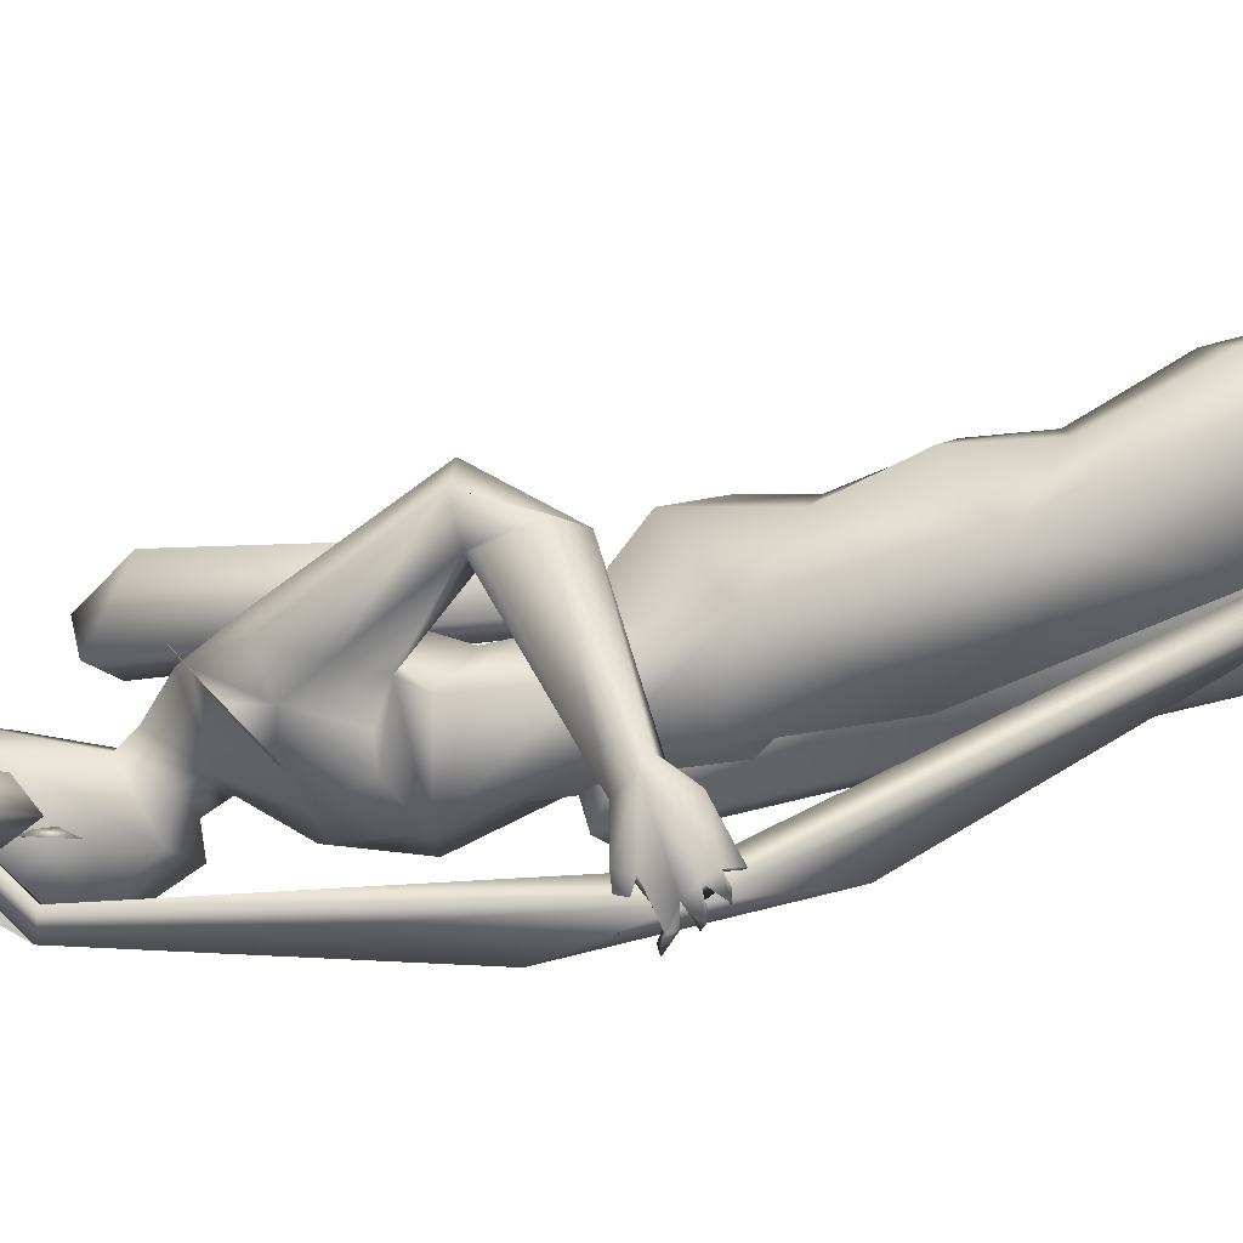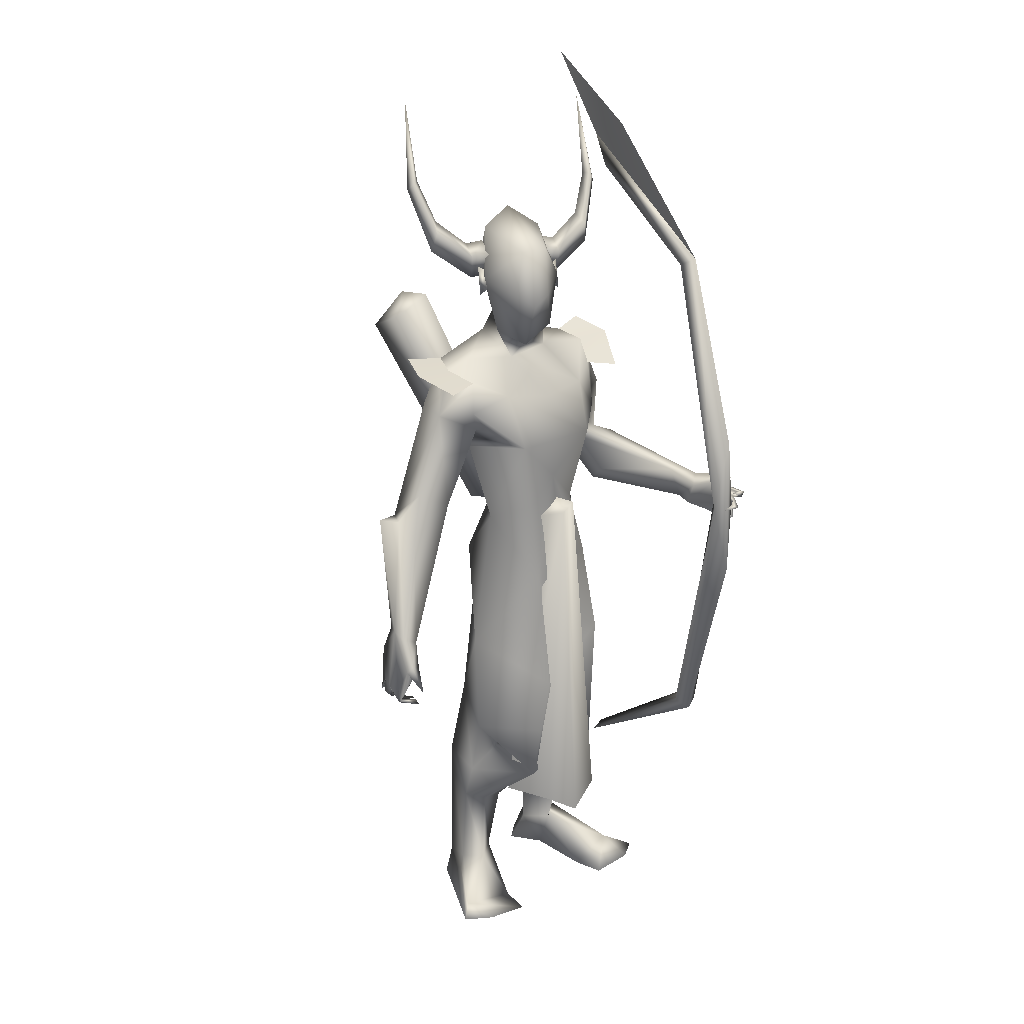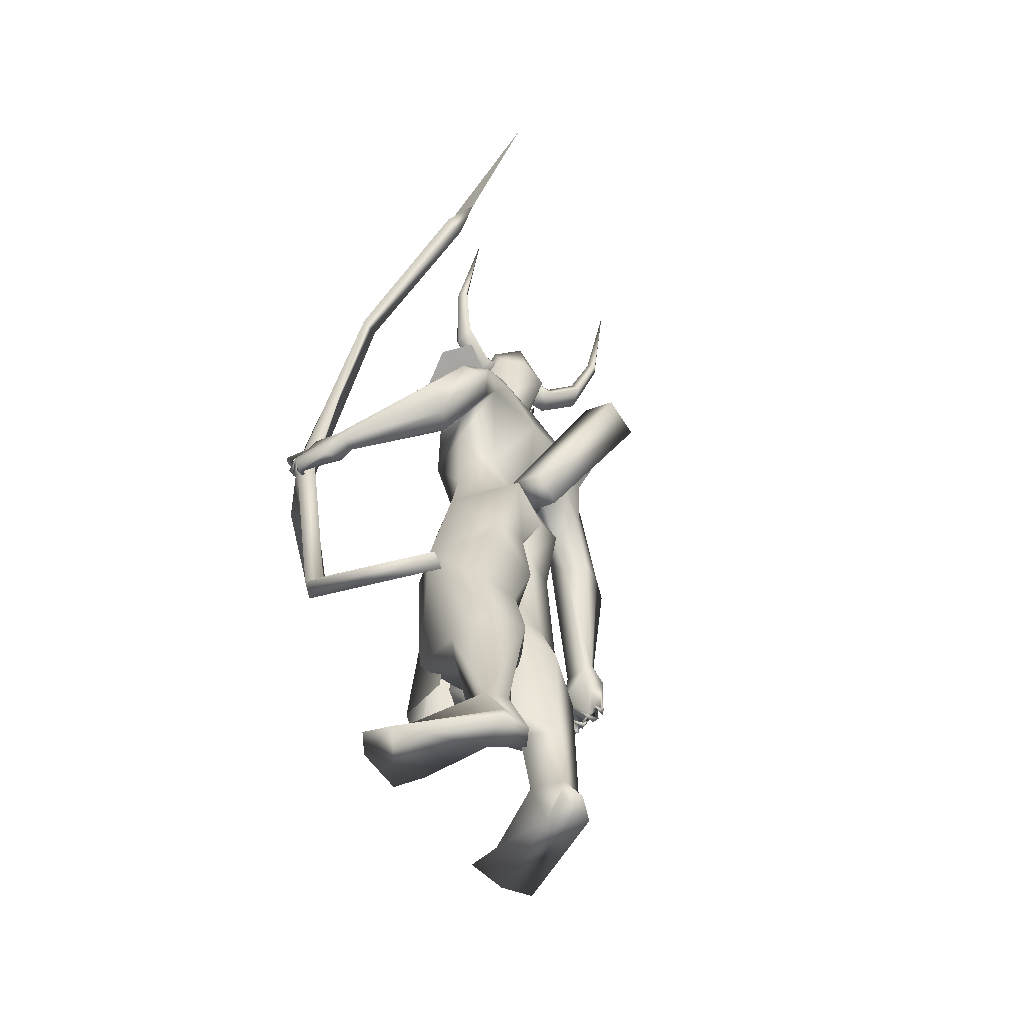
<metadata>
{"format":"obj","ext":"obj","renderer":"f3d","projection":"perspective","resolution":1024,"background":"white","views":[{"elev":79.9,"azim":74.0,"up":"+Y"},{"elev":23.6,"azim":52.1,"up":"+Z"},{"elev":-57.0,"azim":-141.8,"up":"+Z"}]}
</metadata>
<code>
o A4.001_Circle.001
v -0.09269 0.156 2.6
v -0.08066 0.2161 2.586
v -0.124 0.162 2.518
v -0.112 0.2222 2.505
v -0.04693 0.1335 2.487
v -0.0349 0.1937 2.473
v -0.01563 0.1275 2.568
v -0.0036 0.1876 2.555
v -0.09257 0.3317 2.657
v -0.1189 0.3537 2.582
v -0.04317 0.341 2.56
v -0.01682 0.319 2.635
v -0.1422 0.4065 2.787
v -0.1637 0.4346 2.755
v -0.1177 0.4368 2.761
v -0.09616 0.4086 2.792
v -0.2459 0.458 3.054
v -0.1752 -0.03516 2.597
v -0.1944 -0.09295 2.589
v -0.09811 -0.0634 2.566
v -0.1173 -0.1212 2.558
v -0.1274 -0.04965 2.484
v -0.1466 -0.1074 2.476
v -0.2045 -0.02141 2.515
v -0.2237 -0.07921 2.507
v -0.2602 -0.1786 2.671
v -0.1961 -0.2193 2.643
v -0.2356 -0.2169 2.571
v -0.2997 -0.1762 2.599
v -0.3334 -0.2055 2.807
v -0.3048 -0.2389 2.807
v -0.3451 -0.2405 2.778
v -0.3737 -0.2071 2.778
v -0.4507 -0.1696 3.072
f 1 3 7
f 18 20 24
f 30 33 34
f 3 5 7
f 20 22 24
f 1 2 4
f 3 4 5
f 2 8 9
f 7 8 2
f 5 6 7
f 12 11 16
f 8 6 12
f 4 2 9
f 6 4 10
f 9 12 13
f 10 9 13
f 11 10 14
f 15 14 17
f 16 15 17
f 13 16 17
f 14 13 17
f 18 19 21
f 20 21 23
f 19 25 26
f 24 25 18
f 22 23 24
f 29 28 33
f 25 23 29
f 21 19 26
f 23 21 27
f 26 29 30
f 27 26 30
f 28 27 31
f 32 31 34
f 33 32 34
f 31 30 34
f 3 1 4
f 4 6 5
f 8 12 9
f 1 7 2
f 6 8 7
f 11 15 16
f 6 11 12
f 10 4 9
f 11 6 10
f 12 16 13
f 14 10 13
f 15 11 14
f 20 18 21
f 22 20 23
f 25 29 26
f 25 19 18
f 23 25 24
f 28 32 33
f 23 28 29
f 27 21 26
f 28 23 27
f 29 33 30
f 31 27 30
f 32 28 31
o A4_Circle
v -0.06949 -0.07785 2.453
v -0.08887 -0.07044 2.502
v -0.08283 -0.1139 2.427
v -0.1138 -0.09999 2.523
v -0.1018 -0.06521 2.468
v -0.09197 -0.0691 2.466
v 0.000684 0.1349 2.451
v -0.01418 0.1408 2.502
v 0.01279 0.1714 2.425
v -0.01875 0.1819 2.524
v -0.01994 0.1431 2.481
v -0.03139 0.1476 2.472
v 0.05289 -0.6465 1.071
v 0.04019 -0.615 1.056
v -0.00279 -0.5763 1.122
v -0.01048 -0.5877 1.268
v 0.07516 -0.5922 1.247
v -0.0063 -0.6244 1.052
v -0.01623 -0.6306 1.047
v -0.03519 -0.608 1.177
v 0.03011 -0.6015 1.267
v 0.1426 -0.6026 1.166
v 0.1163 -0.6097 1.134
v 0.1242 -0.562 1.143
v 0.1899 -0.5893 1.078
v 0.09064 -0.6327 1.065
v 0.01991 -0.601 1.069
v 0.01294 -0.6351 1.078
v 0.1489 -0.5951 1.036
v 0.1668 -0.5933 1.022
v 0.117 -0.6478 1.027
v 0.1246 -0.6364 1.046
v 0.1347 -0.653 1.041
v 0.09369 -0.5561 1.007
v 0.06832 -0.6246 1.02
v 0.0872 -0.631 1.012
v 0.07914 -0.6221 1.034
v 0.0183 -0.644 1.034
v 0.04129 -0.5574 1.011
v 0.03472 -0.6266 1.008
v 0.03484 -0.6165 1.031
v -0.004868 -0.5823 1.044
v -0.01159 -0.5827 1.023
v -0.004222 -0.6406 1.032
v -0.009191 -0.5313 1.206
v 0.08351 -0.5434 1.226
v 0.01286 -0.1439 1.596
v 0.1191 -0.0395 1.643
v -0.09681 -0.03706 1.67
v 0.1578 -0.0949 1.901
v -0.1021 -0.1518 2.189
v -0.2076 -0.1178 1.907
v -0.04069 -0.202 1.878
v -0.06968 -0.3377 1.599
v 0.006023 -0.2034 1.958
v -0.0564 -0.05582 2.287
v -0.1406 -0.01186 2.346
v -0.1652 -0.02653 2.649
v -0.01881 -0.02184 2.191
v -0.1804 -0.03202 2.258
v -0.2363 -0.2309 2.053
v 0.008394 -0.2184 2.138
v -0.1012 -0.2472 2.163
v 0.03826 -0.2407 2.036
v -0.07514 -0.2001 1.915
v 0.0681 -0.1905 1.961
v -0.1908 -0.2173 2.18
v 0.2278 -0.06959 0.7507
v 0.06527 -0.2459 0.7573
v 0.2518 -0.04902 0.961
v 0.1151 0.09806 0.7944
v -0.1723 -0.02715 0.7835
v -0.1472 -0.1102 1.193
v -0.1282 -0.1729 0.8327
v -0.07964 0.08264 0.8908
v 0.2097 -0.08911 0.5573
v 0.03291 -0.2558 0.5567
v -0.1744 -0.2055 0.5375
v 0.1291 0.09875 0.5603
v -0.1219 0.1097 0.5774
v -0.2418 -0.02349 0.5808
v -0.01258 -0.1595 0.3651
v -0.05889 -0.2204 0.3832
v -0.05169 -0.06235 0.3282
v -0.1961 -0.09218 0.2921
v -0.1916 -0.1153 0.05601
v 0.01893 -0.226 1.102
v -0.1945 0.04998 1.139
v 0.176 -0.04417 1.372
v 0.09971 0.1004 1.066
v -0.2249 -0.07131 1.375
v -0.09558 0.1097 1.071
v -0.02057 -0.165 0.08495
v 0.08128 -0.3202 -0.02151
v -0.183 -0.2041 0.06007
v -0.08416 -0.2199 0.07755
v -0.05869 -0.1103 0.1073
v 0.2062 -0.2943 -0.02901
v -0.1083 -0.2154 0.006472
v -0.1504 -0.3745 1.609
v -0.03919 -0.4279 1.74
v 0.01733 -0.4926 1.609
v -0.1209 -0.4856 1.65
v -0.02374 -0.5568 1.239
v -0.05691 -0.512 1.649
v -0.1671 -0.3159 1.849
v -0.008208 -0.3245 1.686
v -0.181 -0.2104 1.961
v -0.03802 -0.3366 2.026
v -0.1534 -0.3201 2.04
v -0.2201 -0.01644 2.51
v -0.21 -0.0691 -0.05341
v -0.2529 -0.1263 -0.04896
v -0.1031 -0.1348 -0.05055
v -0.2155 -0.2098 -0.06568
v 0.2091 -0.1416 -0.04492
v 0.1486 -0.3818 -0.03366
v 0.09955 -0.1323 -0.04581
v 0.4019 0.7351 1.553
v 0.3321 0.6651 1.519
v 0.3628 0.6585 1.646
v 0.2001 0.6887 1.562
v 0.2706 0.6993 1.507
v 0.2206 0.7024 1.59
v 0.259 0.6262 1.537
v 0.3423 0.6954 1.67
v 0.2902 0.6265 1.616
v 0.3635 0.7004 1.634
v 0.4403 0.678 1.685
v 0.4195 0.7203 1.587
v 0.3878 0.6871 1.526
v 0.3919 0.7316 1.517
v 0.4623 0.6634 1.633
v 0.4837 0.6635 1.634
v 0.4599 0.7197 1.6
v 0.4602 0.7299 1.621
v 0.4429 0.7156 1.616
v 0.4604 0.6295 1.567
v 0.4589 0.7061 1.559
v 0.4439 0.6993 1.552
v 0.4475 0.6793 1.574
v 0.429 0.7024 1.566
v 0.4351 0.6337 1.522
v 0.4187 0.7019 1.51
v 0.4407 0.6995 1.516
v 0.418 0.6969 1.526
v 0.3982 0.7138 1.5
v 0.3961 0.657 1.483
v 0.3979 0.7128 1.48
v 0.3863 0.6965 1.495
v 0.2055 0.635 1.546
v 0.2458 0.6752 1.642
v 0.1487 0.1906 1.429
v -0.2457 0.1827 1.429
v 0.1107 0.1548 1.643
v 0.004324 0.2423 1.614
v 0.07926 0.2216 2.073
v -0.2411 0.2332 2.082
v -0.199 0.2302 2.215
v -0.2175 0.0562 1.429
v -0.1117 0.1255 1.621
v -0.2544 0.06059 1.289
v -0.1117 0.1709 1.755
v 0.1098 0.04693 2.061
v 0.1292 0.05735 1.755
v 0.1907 0.06577 1.354
v -0.03566 0.2938 1.842
v -0.2291 0.05385 2.038
v -0.06998 0.468 1.61
v -0.005162 0.3127 1.946
v -0.06899 0.3961 2.075
v -0.03764 0.1386 2.284
v -0.1424 0.1299 2.299
v 0.008149 0.02169 2.251
v -0.1131 0.1295 2.35
v 0.05611 0.07375 2.599
v -0.1033 0.1643 2.641
v -0.1792 0.08372 2.706
v -0.03519 0.1409 2.205
v -0.2268 0.3108 1.975
v 0.004002 0.3242 2.103
v -0.09978 0.3729 2.16
v 0.06544 0.2961 1.958
v -0.07479 0.3328 1.895
v -0.1733 0.3272 2.189
v 0.1387 0.2467 0.5557
v -0.1504 0.3068 0.7863
v -0.197 0.1465 0.7729
v 0.195 0.2215 1.108
v -0.006924 0.3928 0.9342
v 0.09204 0.05632 0.8287
v -0.2349 0.1041 0.9271
v -0.1988 0.2934 0.9909
v -0.08889 0.02573 0.836
v -0.2161 0.3102 0.4919
v 0.09576 0.05765 0.5636
v -0.1293 0.02822 0.5838
v -0.05139 0.2772 0.3683
v -0.1961 0.1704 0.311
v -0.2589 0.1691 0.5311
v -0.08354 0.3403 0.4286
v -0.2099 0.313 0.07611
v -0.08929 0.1745 0.3256
v -0.09128 0.2296 0.08211
v -0.2376 0.2313 0.1024
v -0.02828 0.3117 1.36
v -0.2059 0.1142 1.162
v 0.1105 0.08081 1.172
v -0.174 0.2176 1.201
v -0.1212 0.05959 1.181
v 0.03506 0.4314 -0.02938
v -0.225 0.2014 0.0273
v 0.07225 0.2565 -0.0734
v -0.2625 0.2817 -0.01783
v -0.3376 0.5099 1.714
v -0.2832 0.5725 1.741
v -0.174 0.6008 1.713
v -0.1679 0.5489 1.549
v -0.1808 0.4397 1.723
v -0.1904 0.6423 1.613
v -0.1916 0.5272 1.744
v -0.1352 0.4801 1.552
v -0.2317 0.3619 2.076
v -0.2878 0.4379 1.698
v -0.2861 0.3876 1.866
v -0.1743 0.418 2.087
v -0.1015 0.4607 1.976
v 0.1076 0.04581 2.442
v -0.1517 0.1844 2.513
v -0.2133 0.094 2.536
v -0.2508 0.1576 -0.07148
v 0.1721 0.4348 -0.05775
v -0.2991 0.2095 -0.06489
v -0.1533 0.2353 -0.07468
v -0.2693 0.3038 -0.07599
v 0.1175 0.5066 -0.05661
v 0.1797 0.2833 -0.06744
v 0.02959 0.4682 -0.05682
v 0.1778 0.6089 1.652
v -0.06931 -0.1014 2.487
v 0.02147 0.1563 2.485
v 0.01829 0.05237 0.5302
v 0.2275 0.02933 1.639
v 0.1345 0.1209 1.6
v 0.1209 0.0603 1.665
v 0.2126 0.08675 1.665
v 0.1369 -0.005854 1.607
v 0.2908 0.05404 0.3817
v 0.06543 0.2187 0.4255
v 0.25 0.1751 0.4457
v 0.07192 -0.1081 0.4323
v 0.2545 -0.05289 0.4505
v 0.1564 0.1981 1.904
v 0.08003 -0.1135 2.086
v -0.07695 -0.5791 1.669
v 0.04752 -0.3334 2.129
v -0.1067 -0.3741 2.165
v -0.233 -0.3318 2.189
v 0.04031 0.4312 2.083
v -0.1059 0.4999 2.166
v -0.2042 0.4351 2.211
v 0.4262 0.6993 1.566
v 0.4424 0.6557 1.827
v 0.37 0.6596 1.564
v 0.4634 0.6545 1.312
v 0.4204 0.6147 1.564
v 0.1691 0.6978 2.468
v 0.2577 0.7106 0.6393
v 0.2864 0.6562 0.6272
v 0.2175 0.6575 2.493
v 0.2384 0.6234 0.6509
v 0.1699 0.628 2.465
v 0.2098 0.6778 0.6631
v -0.3093 0.7386 2.765
v -0.3222 0.6738 0.2426
v -0.4033 0.6934 2.852
v -0.3367 0.7274 0.2607
v -0.3162 0.6676 2.746
v -0.1469 0.08889 1.643
v -0.1254 -0.03116 1.602
v -0.248 -0.04005 1.564
v -0.4516 -0.3253 2.264
v -0.2695 0.07999 1.605
v -0.4778 -0.1478 2.247
v -0.3297 -0.18 2.384
v -0.3026 -0.3198 2.331
v -0.4169 -0.2261 2.382
v 0.05605 -0.0288 2.598
v 0.07059 -0.06681 2.45
v 0.07294 -0.03039 2.263
v 0.0531 0.09812 2.313
v 0.1243 -0.0254 2.411
v -0.2173 0.6625 2.922
v -0.6986 0.7523 3.121
f 209 325 206
f 209 207 91
f 90 208 324
f 326 262 210
f 210 262 275
f 324 262 326
f 326 323 324
f 274 323 322
f 323 274 324
f 274 90 324
f 324 208 325
f 206 325 208
f 326 322 323
f 275 262 325
f 324 325 262
f 322 326 210
f 39 35 37
f 38 39 37
f 36 38 40
f 40 38 37
f 35 40 37
f 41 46 43
f 44 45 43
f 44 42 45
f 46 44 43
f 54 138 79
f 54 50 138
f 54 52 53
f 55 56 51
f 57 60 67
f 55 54 47
f 80 51 56
f 72 62 75
f 79 48 49
f 79 58 48
f 54 79 49
f 57 56 55
f 59 56 57
f 67 60 65
f 63 66 67
f 60 47 70
f 68 71 70
f 69 71 68
f 68 70 69
f 74 75 47
f 73 75 74
f 72 75 73
f 73 74 72
f 62 53 78
f 78 52 62
f 77 76 78
f 77 78 53
f 47 48 71
f 62 61 48
f 80 58 79
f 84 87 81
f 86 202 83
f 197 195 83
f 202 95 94
f 143 144 137
f 202 86 95
f 101 94 95
f 101 144 143
f 98 100 84
f 208 90 93
f 91 94 93
f 87 99 86
f 144 101 95
f 84 100 99
f 98 96 143
f 276 114 113
f 120 119 118
f 116 117 127
f 118 116 131
f 120 131 148
f 120 129 112
f 112 129 130
f 152 128 150
f 149 146 148
f 149 147 146
f 151 132 128
f 151 149 132
f 131 127 152
f 133 151 128
f 142 99 88
f 132 152 150
f 132 148 152
f 149 129 147
f 137 139 135
f 141 135 136
f 135 139 136
f 134 137 140
f 89 141 99
f 141 89 143
f 165 166 180
f 185 156 157
f 158 157 156
f 162 170 164
f 158 153 157
f 162 155 171
f 162 171 170
f 154 184 165
f 159 176 155
f 154 159 157
f 158 160 162
f 155 161 159
f 160 161 155
f 160 155 163
f 183 166 181
f 169 164 170
f 168 167 169
f 169 167 171
f 176 175 164
f 173 153 164
f 173 174 153
f 172 175 174
f 172 173 175
f 174 175 176
f 179 153 180
f 179 166 153
f 177 180 178
f 182 184 183
f 182 183 181
f 153 176 180
f 166 165 181
f 161 185 159
f 195 197 201
f 190 201 287
f 94 193 192
f 202 214 197
f 217 215 191
f 193 219 257
f 202 192 214
f 219 216 205
f 260 261 250
f 258 259 257
f 93 213 208
f 207 209 213
f 206 208 213
f 192 257 214
f 204 205 217
f 287 201 218
f 246 238 237
f 236 235 238
f 229 236 234
f 236 248 267
f 268 238 246
f 232 237 238
f 246 233 239
f 245 266 270
f 266 245 271
f 270 266 272
f 272 245 270
f 266 271 272
f 248 236 245
f 245 238 247
f 269 248 272
f 267 265 246
f 254 250 255
f 218 261 205
f 256 258 249
f 253 258 203
f 250 254 252
f 260 250 249
f 273 161 186
f 205 261 260
f 258 218 214
f 253 255 218
f 111 110 114
f 45 41 43
f 54 49 52
f 65 60 66
f 62 72 47
f 54 55 50
f 56 58 80
f 59 57 58
f 58 56 59
f 63 64 65
f 63 67 64
f 63 65 66
f 64 67 65
f 69 47 71
f 70 71 60
f 70 47 69
f 72 74 47
f 76 77 53
f 76 52 78
f 76 53 52
f 60 71 48
f 52 61 62
f 87 83 81
f 86 83 87
f 96 98 288
f 100 89 99
f 84 82 199
f 97 143 96
f 140 142 134
f 99 141 88
f 58 57 67
f 207 94 91
f 86 142 95
f 89 100 98
f 132 149 148
f 147 129 120
f 152 148 131
f 130 128 127
f 130 133 128
f 146 120 148
f 130 129 133
f 146 147 120
f 133 149 151
f 140 144 95
f 89 98 143
f 95 142 140
f 133 129 149
f 185 157 159
f 184 157 183
f 157 184 154
f 169 171 164
f 160 158 186
f 160 186 161
f 163 155 162
f 160 163 162
f 167 168 170
f 168 169 170
f 167 170 171
f 153 174 176
f 175 173 164
f 173 172 174
f 166 179 178
f 180 177 179
f 179 177 178
f 184 182 181
f 165 180 176
f 181 165 184
f 214 201 197
f 217 218 204
f 287 199 189
f 216 215 205
f 287 217 191
f 219 260 257
f 201 214 218
f 229 235 236
f 239 233 234
f 269 272 268
f 265 269 268
f 267 269 265
f 267 246 239
f 247 238 268
f 236 238 245
f 272 247 268
f 265 268 246
f 248 269 267
f 203 258 256
f 250 261 255
f 259 214 257
f 218 258 253
f 161 273 185
f 139 137 289
f 38 36 39
f 36 40 39
f 40 35 39
f 42 44 46
f 45 42 46
f 41 45 46
f 55 47 60
f 57 55 60
f 54 53 62
f 47 54 62
f 62 48 75
f 48 61 49
f 61 52 49
f 58 66 60
f 48 58 60
f 75 48 47
f 82 84 81
f 202 197 83
f 135 143 137
f 97 101 143
f 288 98 84
f 90 91 93
f 99 142 86
f 87 84 99
f 131 120 118
f 117 130 127
f 116 127 131
f 119 120 112
f 117 112 130
f 128 132 150
f 127 128 152
f 134 142 88
f 137 144 140
f 135 141 143
f 166 178 180
f 158 162 164
f 153 158 164
f 153 166 157
f 166 183 157
f 159 154 176
f 154 165 176
f 176 164 155
f 164 171 155
f 190 195 201
f 189 190 287
f 202 94 192
f 192 193 257
f 260 219 205
f 249 258 257
f 209 206 213
f 205 215 217
f 217 287 218
f 233 246 237
f 235 232 238
f 236 239 234
f 239 236 267
f 245 247 271
f 271 247 272
f 248 245 272
f 251 254 255
f 204 218 205
f 252 256 249
f 249 250 252
f 257 260 249
f 259 258 214
f 255 261 218
f 66 58 67
f 121 103 102
f 126 244 124
f 126 122 196
f 108 103 121
f 123 104 105
f 106 108 107
f 105 109 126
f 109 106 126
f 110 111 117
f 119 114 276
f 113 114 109
f 113 110 116
f 112 115 119
f 115 114 119
f 107 125 122
f 224 223 220
f 227 221 222
f 242 225 223
f 243 227 226
f 244 228 225
f 241 226 228
f 233 237 230
f 232 220 237
f 235 220 232
f 225 230 220
f 233 231 234
f 221 229 222
f 225 228 231
f 228 222 234
f 224 220 235
f 105 102 110
f 103 108 111
f 114 115 109
f 115 112 108
f 221 224 229
f 102 103 110
f 277 281 285
f 283 278 280
f 121 104 123
f 107 108 121
f 227 243 224
f 104 102 105
f 111 112 117
f 223 225 220
f 227 224 221
f 196 241 244
f 226 222 228
f 282 277 286
f 104 121 102
f 244 242 124
f 244 126 196
f 124 123 105
f 122 106 107
f 124 105 126
f 106 122 126
f 116 110 117
f 118 119 113
f 119 276 113
f 105 113 109
f 118 113 116
f 226 227 222
f 241 243 226
f 242 244 225
f 244 241 228
f 231 233 230
f 220 230 237
f 229 234 222
f 230 225 231
f 231 228 234
f 113 105 110
f 108 112 111
f 115 106 109
f 106 115 108
f 224 235 229
f 103 111 114
f 110 103 114
f 286 277 285
f 284 283 280
f 195 194 125
f 83 125 81
f 82 123 199
f 123 124 242
f 125 121 81
f 240 190 189
f 188 195 240
f 195 188 194
f 194 188 196
f 189 199 187
f 188 243 241
f 240 223 224
f 243 240 224
f 187 223 240
f 280 279 281
f 280 278 279
f 280 277 282
f 82 81 123
f 125 194 196
f 123 242 200
f 122 125 196
f 125 107 121
f 81 121 123
f 187 200 242
f 187 242 223
f 188 240 243
f 83 195 125
f 123 200 199
f 187 240 189
f 195 190 240
f 199 200 187
f 196 188 241
f 277 280 281
f 284 280 282
f 145 91 90
f 85 288 93
f 94 85 93
f 264 209 145
f 288 85 97
f 94 101 97
f 138 50 137
f 139 55 51
f 141 80 88
f 80 79 88
f 88 138 134
f 80 136 51
f 212 264 145
f 92 145 274
f 274 322 92
f 207 193 94
f 93 198 191
f 216 213 191
f 193 213 219
f 273 186 255
f 212 211 263
f 254 251 186
f 275 211 210
f 212 210 211
f 210 212 322
f 254 158 156
f 256 185 203
f 156 185 252
f 263 275 325
f 263 211 275
f 287 198 288
f 84 199 287
f 294 216 215
f 139 289 55
f 137 50 289
f 219 216 294
f 96 97 291
f 291 97 101
f 307 298 302
f 301 298 300
f 296 297 299
f 299 300 303
f 307 302 311
f 302 296 303
f 300 298 307
f 297 296 304
f 296 298 301
f 306 300 304
f 311 302 303
f 305 307 311
f 306 304 312
f 310 304 301
f 314 313 319
f 314 320 315
f 313 317 319
f 315 316 317
f 317 313 314
f 304 310 327
f 319 318 321
f 320 319 321
f 316 320 321
f 288 198 93
f 138 88 79
f 80 141 136
f 289 50 55
f 212 92 322
f 207 213 193
f 264 263 209
f 273 255 253
f 273 253 203
f 203 185 273
f 254 156 252
f 255 186 251
f 185 256 252
f 191 198 287
f 297 300 299
f 301 306 312
f 310 308 312
f 308 301 312
f 303 305 309
f 321 318 316
f 274 145 90
f 209 91 145
f 96 288 97
f 85 94 97
f 134 138 137
f 136 139 51
f 92 212 145
f 213 93 191
f 215 216 191
f 213 216 219
f 264 212 263
f 158 254 186
f 209 263 325
f 84 287 288
f 293 294 215
f 295 219 294
f 290 96 291
f 292 291 101
f 298 296 302
f 306 301 300
f 300 305 303
f 296 299 303
f 305 300 307
f 296 301 304
f 300 297 304
f 309 311 303
f 309 305 311
f 304 310 312
f 308 310 301
f 320 314 319
f 320 316 315
f 317 318 319
f 316 318 317
f 315 317 314
f 310 328 327

</code>
